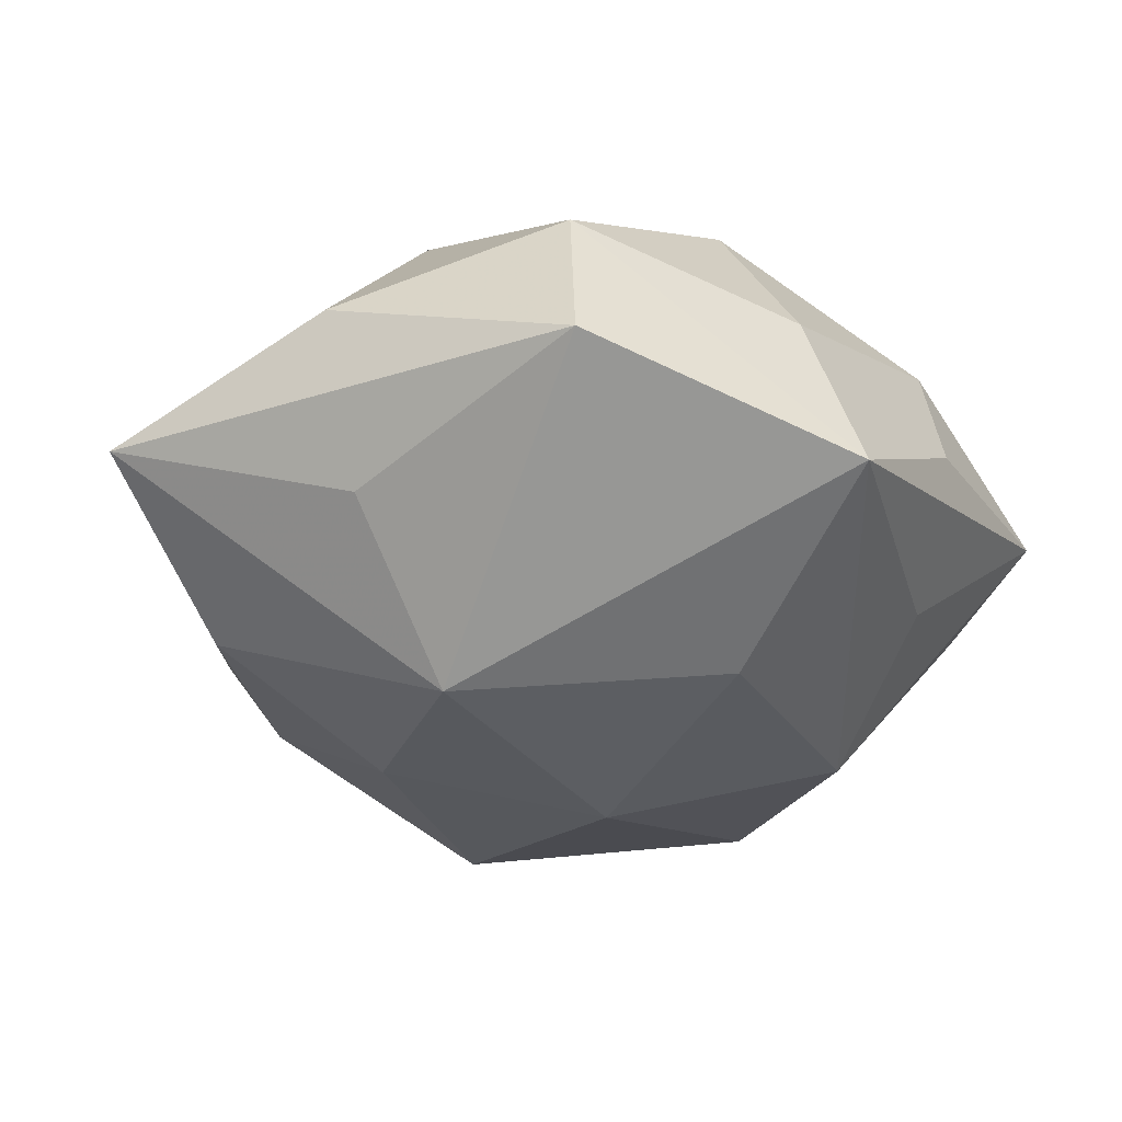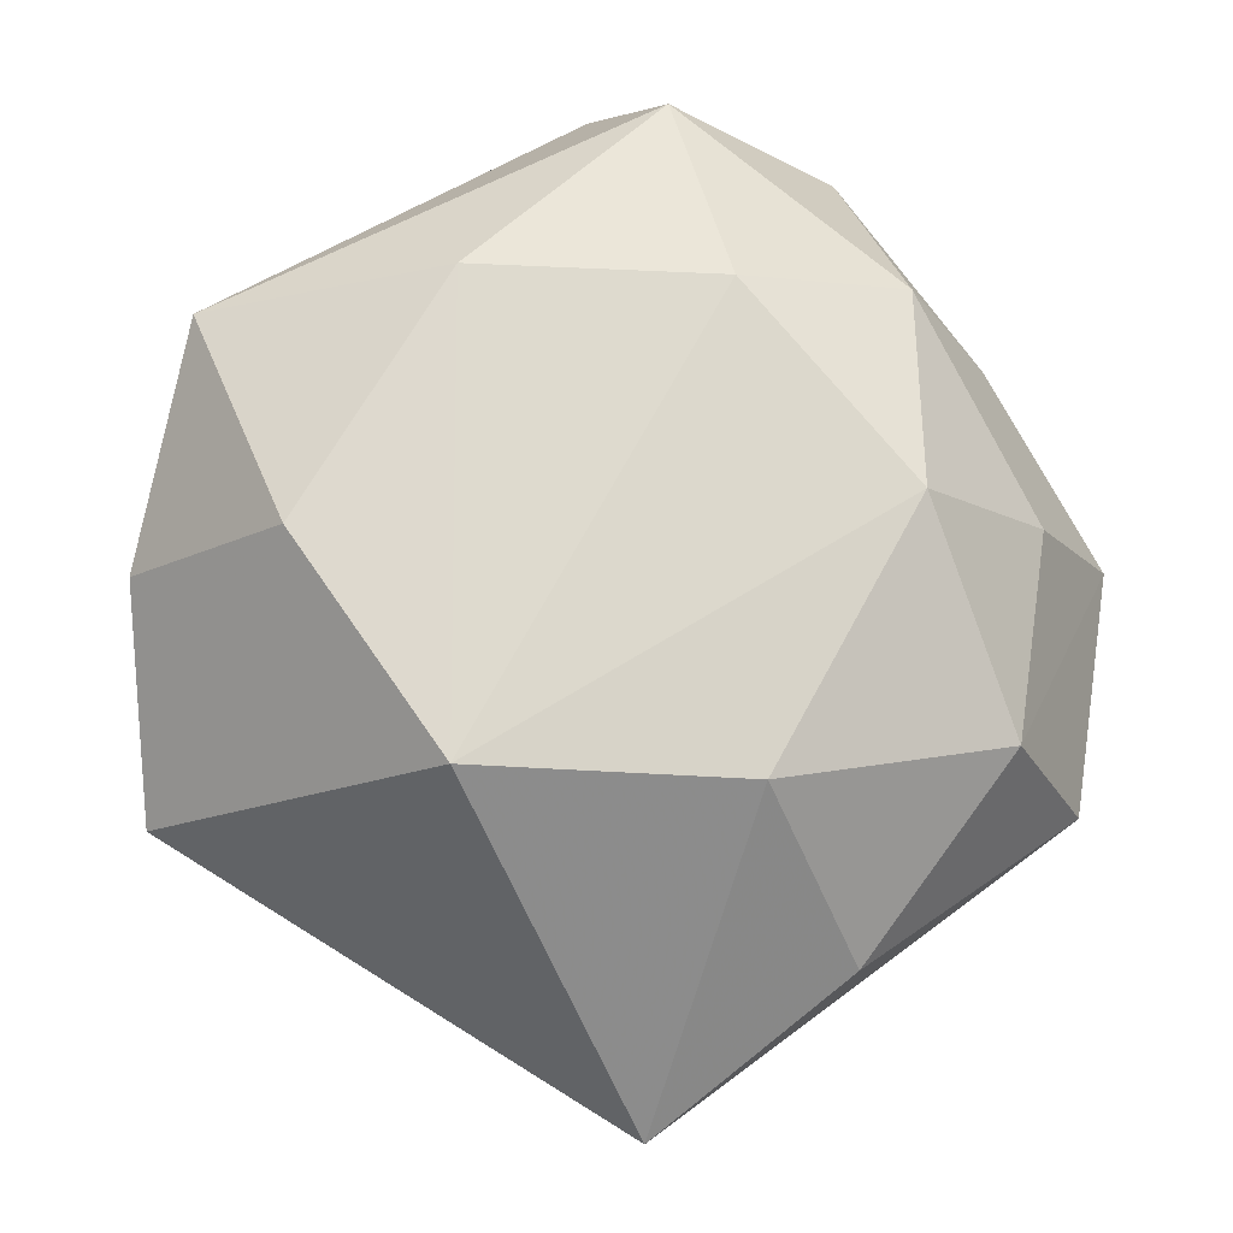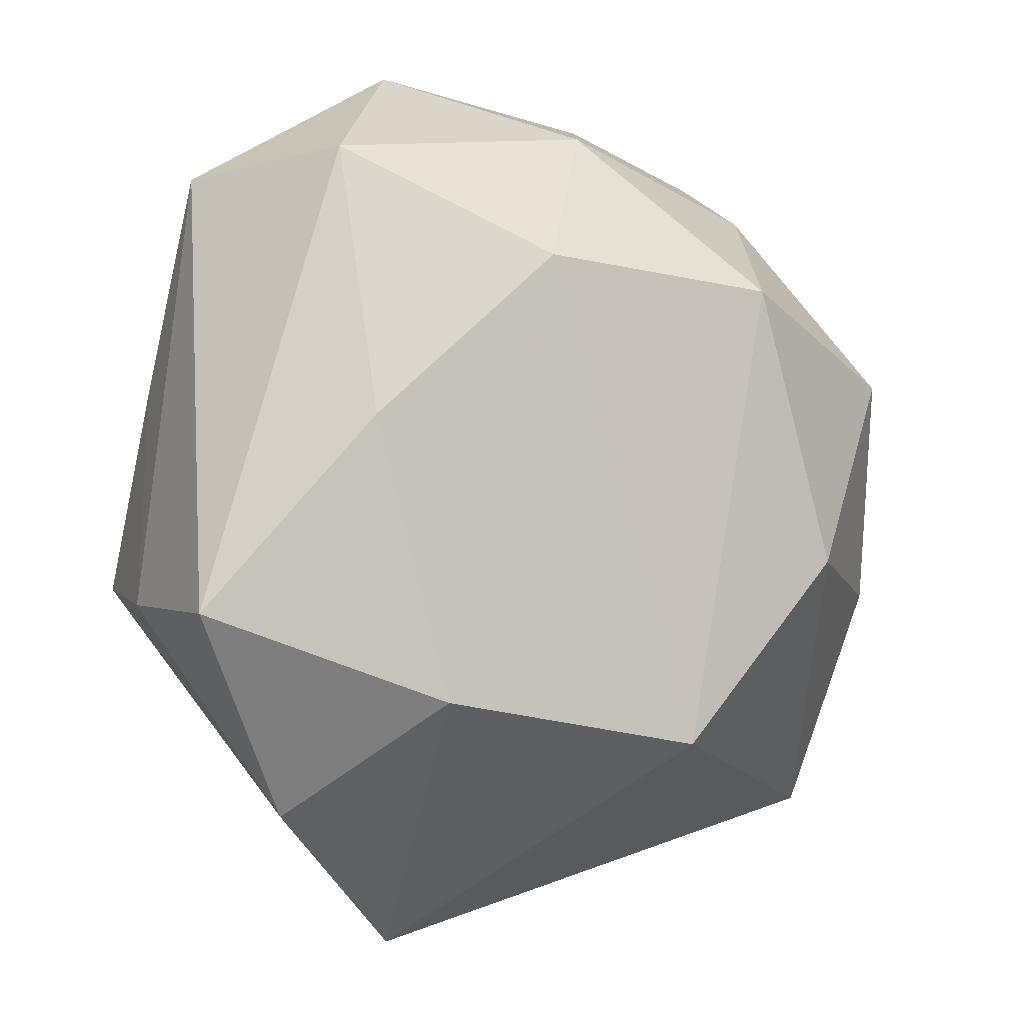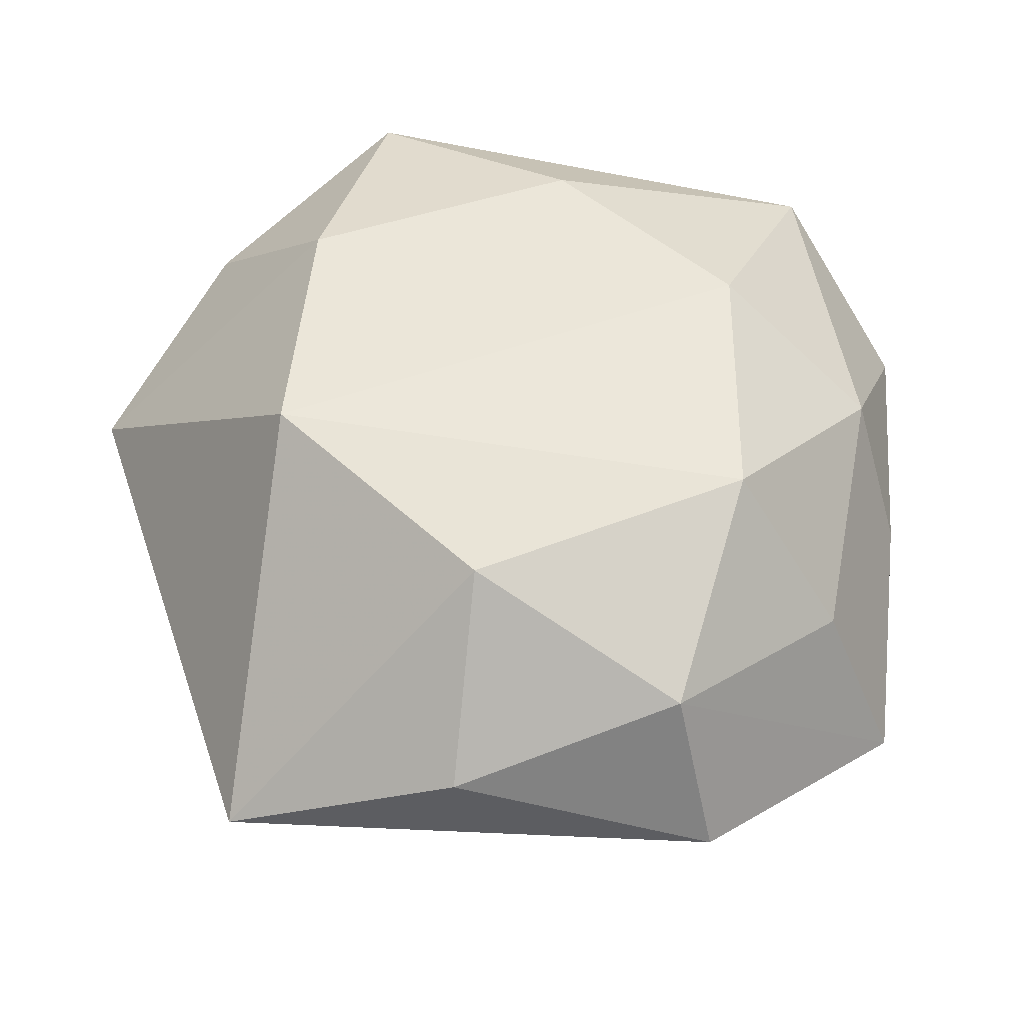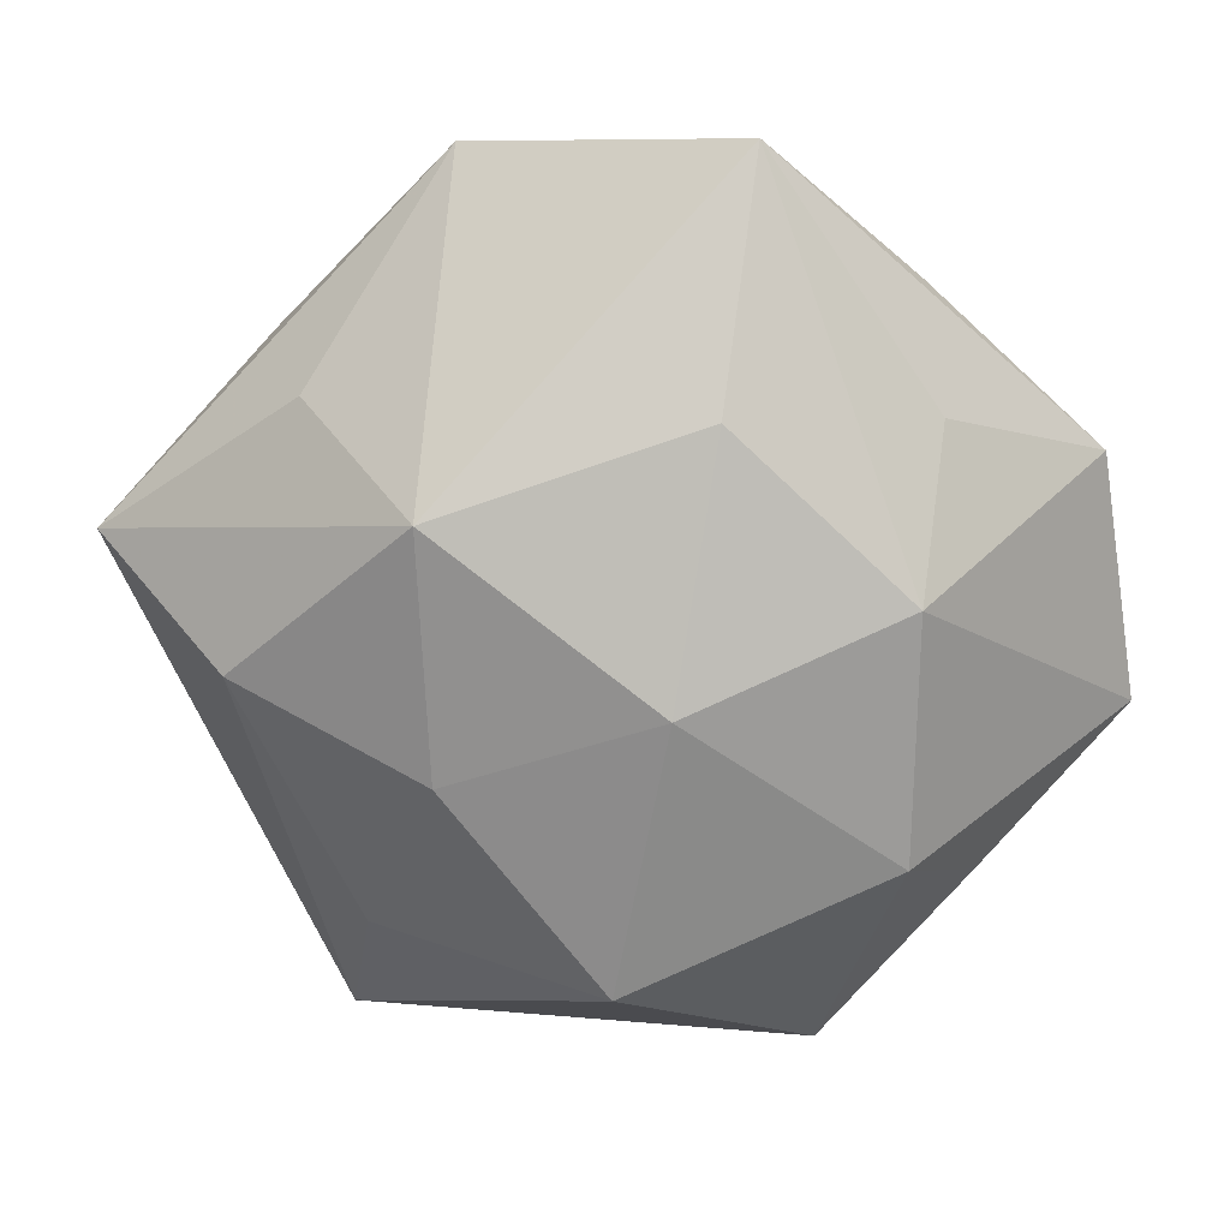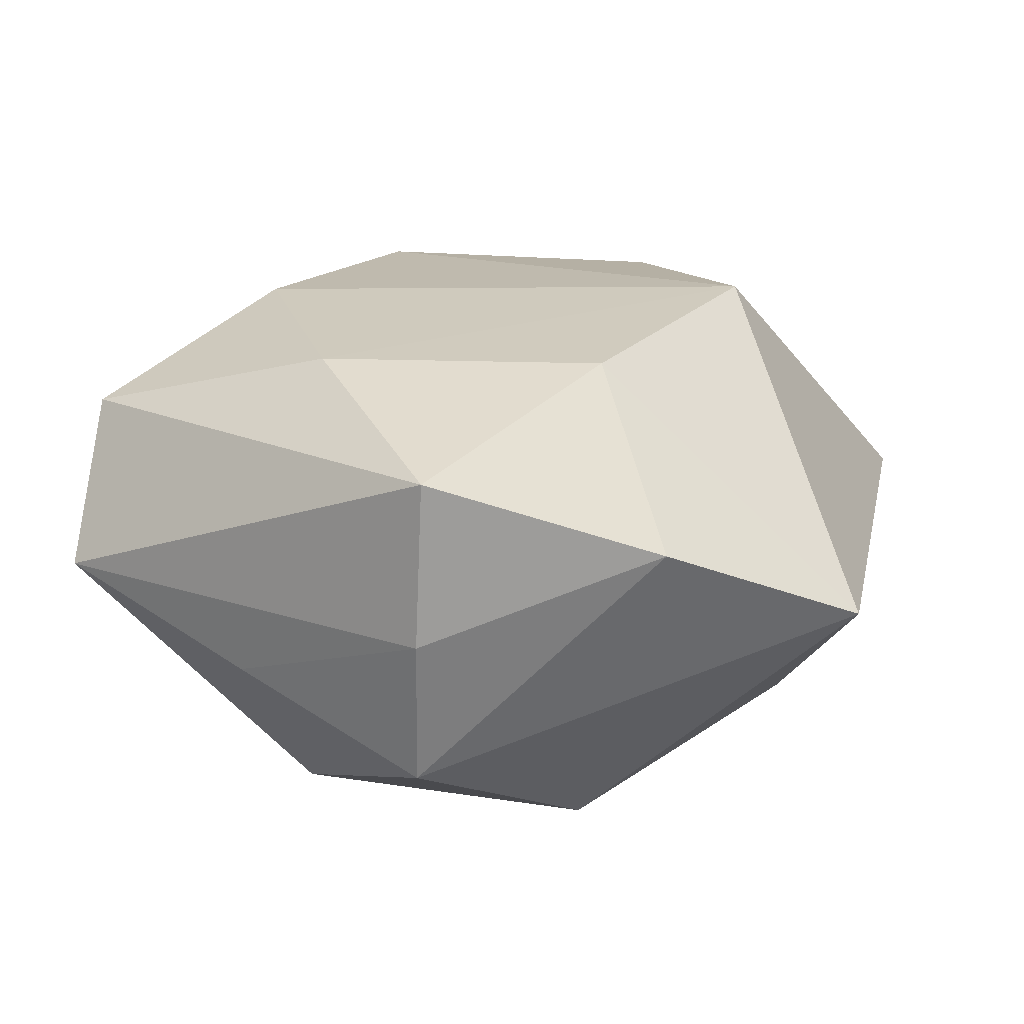
<metadata>
{"format":"obj","ext":"obj","renderer":"f3d","projection":"perspective","resolution":1024,"background":"white","views":[{"elev":-24.8,"azim":109.6,"up":"+Z"},{"elev":74.2,"azim":45.9,"up":"+Z"},{"elev":-2.4,"azim":-29.9,"up":"+Y"},{"elev":54.9,"azim":85.4,"up":"+Z"},{"elev":-70.8,"azim":128.9,"up":"+Z"},{"elev":18.1,"azim":-64.9,"up":"+Z"}]}
</metadata>
<code>
v -0.002227 -0.02225 -0.009146
v -0.01697 0.02093 0.009448
v 0.01633 -0.004445 0.01468
v -0.02418 -0.006263 -0.01006
v -0.01711 0.005444 -0.01495
v 0.01579 -0.002998 -0.01526
v 0.009606 0.01317 -0.01395
v -0.01667 0.004063 0.01402
v 0.003367 -0.01215 -0.01484
v 0.0005997 0.02213 -0.007848
v 0.02403 0.00779 0.009765
v -0.02278 0.01977 -0.0001958
v 0.02869 0.009725 -0.0002337
v 0.0245 -0.02128 -0.0006277
v -0.008442 -0.02952 -0.0007864
v 0.02374 -0.005463 -0.005598
v -0.0008283 0.001397 -0.01808
v 0.0158 0.01925 0.004985
v 0.01094 0.01311 0.01495
v -0.02613 -0.007332 -0.0005396
v -0.01199 -0.01325 0.0145
v 0.01903 0.02358 -0.006235
v -0.01254 -0.01219 -0.01606
v -0.02357 0.006678 -0.005186
v 0.02632 -0.0066 0.005251
v 0.0044 -0.01607 0.01635
v -0.005057 0.01434 0.0152
v -0.01874 -0.02048 0.00495
v 0.005747 0.02553 -7.546e-05
v 0.0008497 0.02324 0.008282
v 0.01464 -0.01856 -0.009661
v -0.005176 0.01531 -0.01521
v -0.009127 0.02771 -7.348e-05
v -0.02628 -0.007884 0.009914
f 13 6 22
f 22 33 29
f 30 33 2
f 2 27 30
f 30 27 19
f 30 29 33
f 22 29 30
f 2 33 12
f 5 24 12
f 12 34 2
f 12 32 5
f 33 32 12
f 14 15 31
f 31 6 14
f 11 13 22
f 11 19 3
f 23 15 4
f 4 24 5
f 5 23 4
f 9 6 31
f 28 4 15
f 31 15 1
f 1 15 23
f 1 9 31
f 23 9 1
f 10 33 22
f 22 32 10
f 10 32 33
f 22 6 7
f 7 32 22
f 6 9 17
f 17 9 23
f 17 7 6
f 32 7 17
f 17 23 5
f 5 32 17
f 34 28 21
f 21 28 15
f 2 34 8
f 8 27 2
f 34 21 8
f 6 13 16
f 16 14 6
f 13 14 16
f 18 11 22
f 19 11 18
f 22 30 18
f 18 30 19
f 25 14 13
f 13 11 25
f 3 14 25
f 25 11 3
f 24 4 20
f 34 12 20
f 20 12 24
f 20 28 34
f 4 28 20
f 15 14 26
f 26 21 15
f 26 14 3
f 3 19 26
f 19 27 26
f 27 8 26
f 26 8 21

</code>
